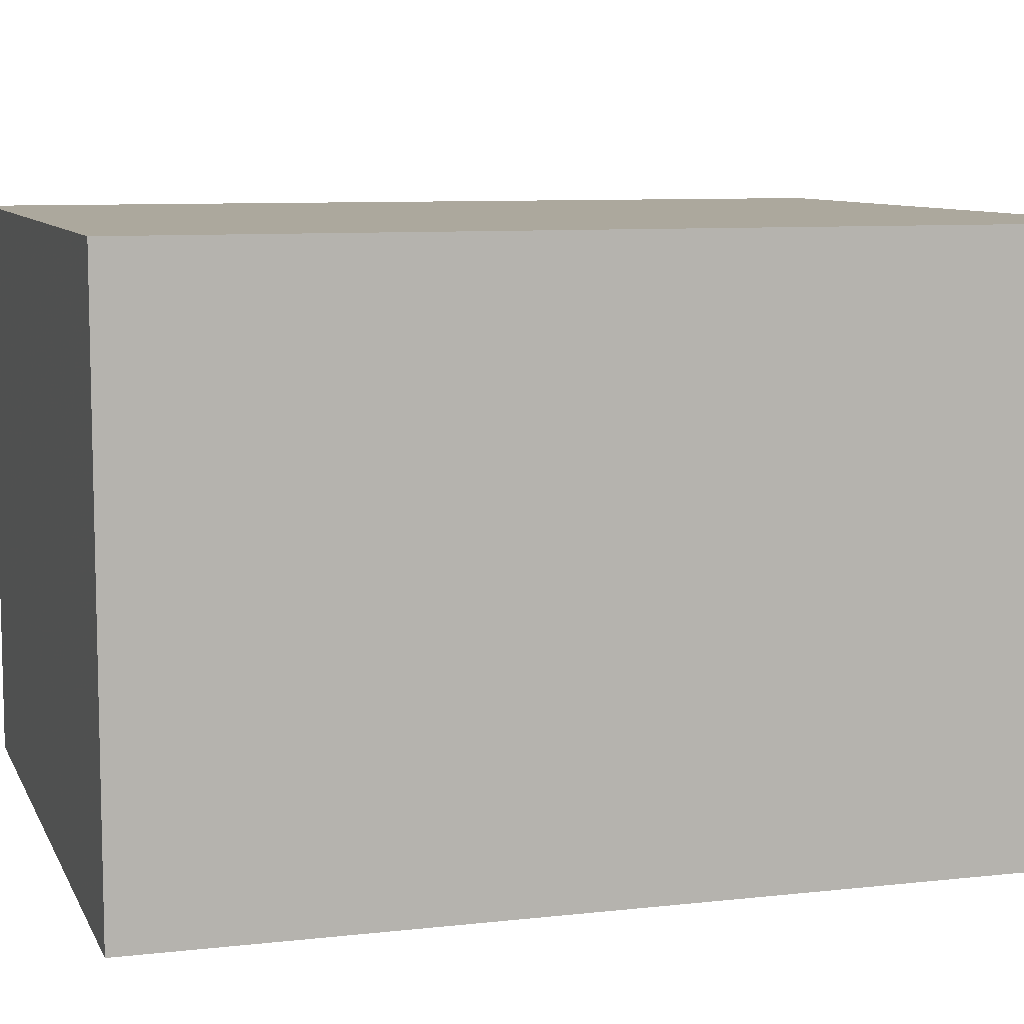
<metadata>
{"format":"obj","ext":"obj","renderer":"f3d","projection":"perspective","resolution":1024,"background":"white","views":[{"elev":8.6,"azim":73.0,"up":"+Y"}]}
</metadata>
<code>
v -0.5671 -0.4408 -0.6958
v 0.5671 -0.4408 -0.6958
v -0.5671 -0.4408 0.6958
v 0.5671 -0.4408 0.6958
v -0.5671 0.4408 -0.6958
v 0.5671 0.4408 -0.6958
v -0.5671 0.4408 0.6958
v 0.5671 0.4408 0.6958
v 0 0.4408 0
v 0.5671 0.4408 0
v 0 0.4408 -0.6958
v -0.5671 0.4408 0
v 0 0.4408 0.6958
v -0.5671 -0.4408 0
v -0.5671 0 0
v -0.5671 0 -0.6958
v -0.5671 0 0.6958
v 0 -0.4408 -0.6958
v 0 -0.4408 0
v 0.5671 -0.4408 0
v 0 -0.4408 0.6958
v 0.5671 0 -0.6958
v 0.5671 0 0
v 0.5671 0 0.6958
v 0 0 0.6958
v 0 0 -0.6958
v -0.2836 0.4408 -0.3479
v 0 0.4408 -0.3479
v -0.2836 0.4408 -0.6958
v 0.2836 0.4408 0.3479
v 0.5671 0.4408 0.3479
v 0.2836 0.4408 0
v 0.5671 0.4408 -0.3479
v 0.2836 0.4408 -0.6958
v 0.2836 0.4408 -0.3479
v -0.5671 0.4408 -0.3479
v -0.2836 0.4408 0
v -0.5671 0.4408 0.3479
v -0.2836 0.4408 0.6958
v -0.2836 0.4408 0.3479
v 0.2836 0.4408 0.6958
v 0 0.4408 0.3479
v -0.5671 -0.4408 -0.3479
v -0.5671 -0.2204 -0.3479
v -0.5671 -0.2204 -0.6958
v -0.5671 -0.4408 0.3479
v -0.5671 -0.2204 0.3479
v -0.5671 -0.2204 0
v -0.5671 0.2204 -0.3479
v -0.5671 0.2204 -0.6958
v -0.5671 0 -0.3479
v -0.5671 -0.2204 0.6958
v -0.5671 0 0.3479
v -0.5671 0.2204 0.6958
v -0.5671 0.2204 0.3479
v -0.5671 0.2204 0
v -0.2836 -0.4408 -0.6958
v -0.2836 -0.4408 -0.3479
v 0.2836 -0.4408 -0.6958
v 0.2836 -0.4408 -0.3479
v 0 -0.4408 -0.3479
v -0.2836 -0.4408 0.3479
v -0.2836 -0.4408 0
v 0.5671 -0.4408 -0.3479
v 0.2836 -0.4408 0
v 0.5671 -0.4408 0.3479
v 0.2836 -0.4408 0.6958
v 0.2836 -0.4408 0.3479
v -0.2836 -0.4408 0.6958
v 0 -0.4408 0.3479
v 0.5671 -0.2204 -0.6958
v 0.5671 0 -0.3479
v 0.5671 -0.2204 -0.3479
v 0.5671 0.2204 -0.6958
v 0.5671 0.2204 -0.3479
v 0.5671 0.2204 0.3479
v 0.5671 0.2204 0
v 0.5671 -0.2204 0
v 0.5671 0.2204 0.6958
v 0.5671 0 0.3479
v 0.5671 -0.2204 0.6958
v 0.5671 -0.2204 0.3479
v 0 -0.2204 0.6958
v -0.2836 -0.2204 0.6958
v 0.2836 -0.2204 0.6958
v 0.2836 0.2204 0.6958
v 0.2836 0 0.6958
v -0.2836 0 0.6958
v 0 0.2204 0.6958
v -0.2836 0.2204 0.6958
v -0.2836 -0.2204 -0.6958
v -0.2836 0.2204 -0.6958
v -0.2836 0 -0.6958
v 0.2836 -0.2204 -0.6958
v 0 -0.2204 -0.6958
v 0.2836 0 -0.6958
v 0 0.2204 -0.6958
v 0.2836 0.2204 -0.6958
v -0.4254 0.4408 -0.5218
v -0.2836 0.4408 -0.5218
v -0.4254 0.4408 -0.6958
v -0.1418 0.4408 -0.1739
v 0 0.4408 -0.1739
v -0.1418 0.4408 -0.3479
v 0 0.4408 -0.5218
v -0.1418 0.4408 -0.6958
v -0.1418 0.4408 -0.5218
v 0.1418 0.4408 0.1739
v 0.2836 0.4408 0.1739
v 0.1418 0.4408 0
v 0.4254 0.4408 0.5218
v 0.5671 0.4408 0.5218
v 0.4254 0.4408 0.3479
v 0.5671 0.4408 0.1739
v 0.4254 0.4408 0
v 0.4254 0.4408 0.1739
v 0.5671 0.4408 -0.1739
v 0.4254 0.4408 -0.3479
v 0.4254 0.4408 -0.1739
v 0.5671 0.4408 -0.5218
v 0.4254 0.4408 -0.6958
v 0.4254 0.4408 -0.5218
v 0.1418 0.4408 -0.6958
v 0.1418 0.4408 -0.5218
v 0.2836 0.4408 -0.5218
v 0.1418 0.4408 -0.1739
v 0.2836 0.4408 -0.1739
v 0.1418 0.4408 -0.3479
v -0.5671 0.4408 -0.5218
v -0.4254 0.4408 -0.3479
v -0.5671 0.4408 -0.1739
v -0.4254 0.4408 0
v -0.4254 0.4408 -0.1739
v -0.1418 0.4408 0
v -0.2836 0.4408 -0.1739
v -0.5671 0.4408 0.1739
v -0.4254 0.4408 0.3479
v -0.4254 0.4408 0.1739
v -0.5671 0.4408 0.5218
v -0.4254 0.4408 0.6958
v -0.4254 0.4408 0.5218
v -0.1418 0.4408 0.6958
v -0.1418 0.4408 0.5218
v -0.2836 0.4408 0.5218
v 0.1418 0.4408 0.6958
v 0.1418 0.4408 0.5218
v 0 0.4408 0.5218
v 0.4254 0.4408 0.6958
v 0.2836 0.4408 0.5218
v 0 0.4408 0.1739
v 0.1418 0.4408 0.3479
v -0.2836 0.4408 0.1739
v -0.1418 0.4408 0.3479
v -0.1418 0.4408 0.1739
v -0.5671 -0.4408 -0.5218
v -0.5671 -0.3306 -0.5218
v -0.5671 -0.3306 -0.6958
v -0.5671 -0.4408 -0.1739
v -0.5671 -0.3306 -0.1739
v -0.5671 -0.3306 -0.3479
v -0.5671 -0.1102 -0.5218
v -0.5671 -0.1102 -0.6958
v -0.5671 -0.2204 -0.5218
v -0.5671 -0.4408 0.1739
v -0.5671 -0.3306 0.1739
v -0.5671 -0.3306 0
v -0.5671 -0.4408 0.5218
v -0.5671 -0.3306 0.5218
v -0.5671 -0.3306 0.3479
v -0.5671 -0.1102 0.1739
v -0.5671 -0.1102 0
v -0.5671 -0.2204 0.1739
v -0.5671 0.1102 -0.1739
v -0.5671 0.1102 -0.3479
v -0.5671 0 -0.1739
v -0.5671 0.3306 -0.5218
v -0.5671 0.3306 -0.6958
v -0.5671 0.2204 -0.5218
v -0.5671 0.1102 -0.6958
v -0.5671 0 -0.5218
v -0.5671 0.1102 -0.5218
v -0.5671 -0.2204 -0.1739
v -0.5671 -0.1102 -0.1739
v -0.5671 -0.1102 -0.3479
v -0.5671 -0.3306 0.6958
v -0.5671 -0.2204 0.5218
v -0.5671 -0.1102 0.6958
v -0.5671 0 0.5218
v -0.5671 -0.1102 0.5218
v -0.5671 0 0.1739
v -0.5671 -0.1102 0.3479
v -0.5671 0.1102 0.6958
v -0.5671 0.2204 0.5218
v -0.5671 0.1102 0.5218
v -0.5671 0.3306 0.6958
v -0.5671 0.3306 0.5218
v -0.5671 0.3306 0.1739
v -0.5671 0.3306 0.3479
v -0.5671 0.3306 -0.1739
v -0.5671 0.3306 0
v -0.5671 0.3306 -0.3479
v -0.5671 0.1102 0
v -0.5671 0.2204 -0.1739
v -0.5671 0.1102 0.3479
v -0.5671 0.2204 0.1739
v -0.5671 0.1102 0.1739
v -0.4254 -0.4408 -0.6958
v -0.4254 -0.4408 -0.5218
v -0.1418 -0.4408 -0.6958
v -0.1418 -0.4408 -0.5218
v -0.2836 -0.4408 -0.5218
v -0.4254 -0.4408 -0.1739
v -0.4254 -0.4408 -0.3479
v 0.1418 -0.4408 -0.6958
v 0.1418 -0.4408 -0.5218
v 0 -0.4408 -0.5218
v 0.4254 -0.4408 -0.6958
v 0.4254 -0.4408 -0.5218
v 0.2836 -0.4408 -0.5218
v 0.1418 -0.4408 -0.1739
v 0 -0.4408 -0.1739
v 0.1418 -0.4408 -0.3479
v -0.1418 -0.4408 0.1739
v -0.2836 -0.4408 0.1739
v -0.1418 -0.4408 0
v -0.4254 -0.4408 0.5218
v -0.4254 -0.4408 0.3479
v -0.4254 -0.4408 0
v -0.4254 -0.4408 0.1739
v -0.1418 -0.4408 -0.3479
v -0.1418 -0.4408 -0.1739
v -0.2836 -0.4408 -0.1739
v 0.5671 -0.4408 -0.5218
v 0.4254 -0.4408 -0.3479
v 0.5671 -0.4408 -0.1739
v 0.4254 -0.4408 0
v 0.4254 -0.4408 -0.1739
v 0.1418 -0.4408 0
v 0.2836 -0.4408 -0.1739
v 0.5671 -0.4408 0.1739
v 0.4254 -0.4408 0.3479
v 0.4254 -0.4408 0.1739
v 0.5671 -0.4408 0.5218
v 0.4254 -0.4408 0.6958
v 0.4254 -0.4408 0.5218
v 0.1418 -0.4408 0.6958
v 0.1418 -0.4408 0.5218
v 0.2836 -0.4408 0.5218
v -0.1418 -0.4408 0.6958
v -0.1418 -0.4408 0.5218
v 0 -0.4408 0.5218
v -0.4254 -0.4408 0.6958
v -0.2836 -0.4408 0.5218
v 0 -0.4408 0.1739
v -0.1418 -0.4408 0.3479
v 0.2836 -0.4408 0.1739
v 0.1418 -0.4408 0.3479
v 0.1418 -0.4408 0.1739
v 0.5671 -0.3306 -0.6958
v 0.5671 -0.2204 -0.5218
v 0.5671 -0.3306 -0.5218
v 0.5671 -0.1102 -0.6958
v 0.5671 0 -0.5218
v 0.5671 -0.1102 -0.5218
v 0.5671 0 -0.1739
v 0.5671 -0.1102 -0.1739
v 0.5671 -0.1102 -0.3479
v 0.5671 0.1102 -0.6958
v 0.5671 0.2204 -0.5218
v 0.5671 0.1102 -0.5218
v 0.5671 0.3306 -0.6958
v 0.5671 0.3306 -0.5218
v 0.5671 0.3306 -0.1739
v 0.5671 0.3306 -0.3479
v 0.5671 0.3306 0.1739
v 0.5671 0.3306 0
v 0.5671 0.3306 0.5218
v 0.5671 0.3306 0.3479
v 0.5671 0.1102 0.1739
v 0.5671 0.1102 0
v 0.5671 0.2204 0.1739
v 0.5671 0.1102 -0.3479
v 0.5671 0.2204 -0.1739
v 0.5671 0.1102 -0.1739
v 0.5671 -0.3306 -0.3479
v 0.5671 -0.1102 0
v 0.5671 -0.2204 -0.1739
v 0.5671 -0.3306 0
v 0.5671 -0.3306 -0.1739
v 0.5671 0.1102 0.3479
v 0.5671 0 0.1739
v 0.5671 0.3306 0.6958
v 0.5671 0.2204 0.5218
v 0.5671 0.1102 0.6958
v 0.5671 0 0.5218
v 0.5671 0.1102 0.5218
v 0.5671 -0.1102 0.6958
v 0.5671 -0.2204 0.5218
v 0.5671 -0.1102 0.5218
v 0.5671 -0.3306 0.6958
v 0.5671 -0.3306 0.5218
v 0.5671 -0.3306 0.1739
v 0.5671 -0.3306 0.3479
v 0.5671 -0.1102 0.1739
v 0.5671 -0.1102 0.3479
v 0.5671 -0.2204 0.1739
v -0.2836 -0.3306 0.6958
v -0.4254 -0.3306 0.6958
v 0 -0.3306 0.6958
v -0.1418 -0.3306 0.6958
v 0 -0.1102 0.6958
v -0.1418 -0.1102 0.6958
v -0.1418 -0.2204 0.6958
v 0.2836 -0.3306 0.6958
v 0.1418 -0.3306 0.6958
v 0.4254 -0.3306 0.6958
v 0.4254 -0.1102 0.6958
v 0.4254 -0.2204 0.6958
v 0.4254 0.1102 0.6958
v 0.4254 0 0.6958
v 0.4254 0.3306 0.6958
v 0.4254 0.2204 0.6958
v 0.1418 0.1102 0.6958
v 0.1418 0 0.6958
v 0.2836 0.1102 0.6958
v 0.1418 -0.2204 0.6958
v 0.2836 -0.1102 0.6958
v 0.1418 -0.1102 0.6958
v -0.4254 -0.2204 0.6958
v -0.1418 0 0.6958
v -0.2836 -0.1102 0.6958
v -0.4254 0 0.6958
v -0.4254 -0.1102 0.6958
v 0.1418 0.2204 0.6958
v 0 0.1102 0.6958
v 0.2836 0.3306 0.6958
v 0 0.3306 0.6958
v 0.1418 0.3306 0.6958
v -0.2836 0.3306 0.6958
v -0.1418 0.3306 0.6958
v -0.4254 0.3306 0.6958
v -0.4254 0.1102 0.6958
v -0.4254 0.2204 0.6958
v -0.1418 0.1102 0.6958
v -0.1418 0.2204 0.6958
v -0.2836 0.1102 0.6958
v -0.4254 -0.3306 -0.6958
v -0.4254 -0.1102 -0.6958
v -0.4254 -0.2204 -0.6958
v -0.1418 -0.3306 -0.6958
v -0.2836 -0.3306 -0.6958
v -0.4254 0.1102 -0.6958
v -0.4254 0 -0.6958
v -0.4254 0.3306 -0.6958
v -0.4254 0.2204 -0.6958
v -0.1418 0.1102 -0.6958
v -0.1418 0 -0.6958
v -0.2836 0.1102 -0.6958
v 0.1418 -0.1102 -0.6958
v 0.1418 -0.2204 -0.6958
v 0 -0.1102 -0.6958
v 0.4254 -0.3306 -0.6958
v 0.2836 -0.3306 -0.6958
v 0 -0.3306 -0.6958
v 0.1418 -0.3306 -0.6958
v -0.2836 -0.1102 -0.6958
v -0.1418 -0.1102 -0.6958
v -0.1418 -0.2204 -0.6958
v 0.4254 -0.2204 -0.6958
v 0.1418 0 -0.6958
v 0.2836 -0.1102 -0.6958
v 0.4254 0 -0.6958
v 0.4254 -0.1102 -0.6958
v -0.1418 0.2204 -0.6958
v 0 0.1102 -0.6958
v -0.2836 0.3306 -0.6958
v 0 0.3306 -0.6958
v -0.1418 0.3306 -0.6958
v 0.2836 0.3306 -0.6958
v 0.1418 0.3306 -0.6958
v 0.4254 0.3306 -0.6958
v 0.4254 0.1102 -0.6958
v 0.4254 0.2204 -0.6958
v 0.1418 0.1102 -0.6958
v 0.1418 0.2204 -0.6958
v 0.2836 0.1102 -0.6958
f 5 99 101
f 99 27 100
f 100 29 101
f 99 100 101
f 27 102 104
f 102 9 103
f 103 28 104
f 102 103 104
f 28 105 107
f 105 11 106
f 106 29 107
f 105 106 107
f 27 104 100
f 104 28 107
f 107 29 100
f 104 107 100
f 9 108 110
f 108 30 109
f 109 32 110
f 108 109 110
f 30 111 113
f 111 8 112
f 112 31 113
f 111 112 113
f 31 114 116
f 114 10 115
f 115 32 116
f 114 115 116
f 30 113 109
f 113 31 116
f 116 32 109
f 113 116 109
f 10 117 119
f 117 33 118
f 118 35 119
f 117 118 119
f 33 120 122
f 120 6 121
f 121 34 122
f 120 121 122
f 34 123 125
f 123 11 124
f 124 35 125
f 123 124 125
f 33 122 118
f 122 34 125
f 125 35 118
f 122 125 118
f 9 110 103
f 110 32 126
f 126 28 103
f 110 126 103
f 32 115 127
f 115 10 119
f 119 35 127
f 115 119 127
f 35 124 128
f 124 11 105
f 105 28 128
f 124 105 128
f 32 127 126
f 127 35 128
f 128 28 126
f 127 128 126
f 5 129 99
f 129 36 130
f 130 27 99
f 129 130 99
f 36 131 133
f 131 12 132
f 132 37 133
f 131 132 133
f 37 134 135
f 134 9 102
f 102 27 135
f 134 102 135
f 36 133 130
f 133 37 135
f 135 27 130
f 133 135 130
f 12 136 138
f 136 38 137
f 137 40 138
f 136 137 138
f 38 139 141
f 139 7 140
f 140 39 141
f 139 140 141
f 39 142 144
f 142 13 143
f 143 40 144
f 142 143 144
f 38 141 137
f 141 39 144
f 144 40 137
f 141 144 137
f 13 145 147
f 145 41 146
f 146 42 147
f 145 146 147
f 41 148 149
f 148 8 111
f 111 30 149
f 148 111 149
f 30 108 151
f 108 9 150
f 150 42 151
f 108 150 151
f 41 149 146
f 149 30 151
f 151 42 146
f 149 151 146
f 12 138 132
f 138 40 152
f 152 37 132
f 138 152 132
f 40 143 153
f 143 13 147
f 147 42 153
f 143 147 153
f 42 150 154
f 150 9 134
f 134 37 154
f 150 134 154
f 40 153 152
f 153 42 154
f 154 37 152
f 153 154 152
f 1 155 157
f 155 43 156
f 156 45 157
f 155 156 157
f 43 158 160
f 158 14 159
f 159 44 160
f 158 159 160
f 44 161 163
f 161 16 162
f 162 45 163
f 161 162 163
f 43 160 156
f 160 44 163
f 163 45 156
f 160 163 156
f 14 164 166
f 164 46 165
f 165 48 166
f 164 165 166
f 46 167 169
f 167 3 168
f 168 47 169
f 167 168 169
f 47 170 172
f 170 15 171
f 171 48 172
f 170 171 172
f 46 169 165
f 169 47 172
f 172 48 165
f 169 172 165
f 15 173 175
f 173 49 174
f 174 51 175
f 173 174 175
f 49 176 178
f 176 5 177
f 177 50 178
f 176 177 178
f 50 179 181
f 179 16 180
f 180 51 181
f 179 180 181
f 49 178 174
f 178 50 181
f 181 51 174
f 178 181 174
f 14 166 159
f 166 48 182
f 182 44 159
f 166 182 159
f 48 171 183
f 171 15 175
f 175 51 183
f 171 175 183
f 51 180 184
f 180 16 161
f 161 44 184
f 180 161 184
f 48 183 182
f 183 51 184
f 184 44 182
f 183 184 182
f 3 185 168
f 185 52 186
f 186 47 168
f 185 186 168
f 52 187 189
f 187 17 188
f 188 53 189
f 187 188 189
f 53 190 191
f 190 15 170
f 170 47 191
f 190 170 191
f 52 189 186
f 189 53 191
f 191 47 186
f 189 191 186
f 17 192 194
f 192 54 193
f 193 55 194
f 192 193 194
f 54 195 196
f 195 7 139
f 139 38 196
f 195 139 196
f 38 136 198
f 136 12 197
f 197 55 198
f 136 197 198
f 54 196 193
f 196 38 198
f 198 55 193
f 196 198 193
f 12 131 200
f 131 36 199
f 199 56 200
f 131 199 200
f 36 129 201
f 129 5 176
f 176 49 201
f 129 176 201
f 49 173 203
f 173 15 202
f 202 56 203
f 173 202 203
f 36 201 199
f 201 49 203
f 203 56 199
f 201 203 199
f 17 194 188
f 194 55 204
f 204 53 188
f 194 204 188
f 55 197 205
f 197 12 200
f 200 56 205
f 197 200 205
f 56 202 206
f 202 15 190
f 190 53 206
f 202 190 206
f 55 205 204
f 205 56 206
f 206 53 204
f 205 206 204
f 1 207 155
f 207 57 208
f 208 43 155
f 207 208 155
f 57 209 211
f 209 18 210
f 210 58 211
f 209 210 211
f 58 212 213
f 212 14 158
f 158 43 213
f 212 158 213
f 57 211 208
f 211 58 213
f 213 43 208
f 211 213 208
f 18 214 216
f 214 59 215
f 215 61 216
f 214 215 216
f 59 217 219
f 217 2 218
f 218 60 219
f 217 218 219
f 60 220 222
f 220 19 221
f 221 61 222
f 220 221 222
f 59 219 215
f 219 60 222
f 222 61 215
f 219 222 215
f 19 223 225
f 223 62 224
f 224 63 225
f 223 224 225
f 62 226 227
f 226 3 167
f 167 46 227
f 226 167 227
f 46 164 229
f 164 14 228
f 228 63 229
f 164 228 229
f 62 227 224
f 227 46 229
f 229 63 224
f 227 229 224
f 18 216 210
f 216 61 230
f 230 58 210
f 216 230 210
f 61 221 231
f 221 19 225
f 225 63 231
f 221 225 231
f 63 228 232
f 228 14 212
f 212 58 232
f 228 212 232
f 61 231 230
f 231 63 232
f 232 58 230
f 231 232 230
f 2 233 218
f 233 64 234
f 234 60 218
f 233 234 218
f 64 235 237
f 235 20 236
f 236 65 237
f 235 236 237
f 65 238 239
f 238 19 220
f 220 60 239
f 238 220 239
f 64 237 234
f 237 65 239
f 239 60 234
f 237 239 234
f 20 240 242
f 240 66 241
f 241 68 242
f 240 241 242
f 66 243 245
f 243 4 244
f 244 67 245
f 243 244 245
f 67 246 248
f 246 21 247
f 247 68 248
f 246 247 248
f 66 245 241
f 245 67 248
f 248 68 241
f 245 248 241
f 21 249 251
f 249 69 250
f 250 70 251
f 249 250 251
f 69 252 253
f 252 3 226
f 226 62 253
f 252 226 253
f 62 223 255
f 223 19 254
f 254 70 255
f 223 254 255
f 69 253 250
f 253 62 255
f 255 70 250
f 253 255 250
f 20 242 236
f 242 68 256
f 256 65 236
f 242 256 236
f 68 247 257
f 247 21 251
f 251 70 257
f 247 251 257
f 70 254 258
f 254 19 238
f 238 65 258
f 254 238 258
f 68 257 256
f 257 70 258
f 258 65 256
f 257 258 256
f 2 259 261
f 259 71 260
f 260 73 261
f 259 260 261
f 71 262 264
f 262 22 263
f 263 72 264
f 262 263 264
f 72 265 267
f 265 23 266
f 266 73 267
f 265 266 267
f 71 264 260
f 264 72 267
f 267 73 260
f 264 267 260
f 22 268 270
f 268 74 269
f 269 75 270
f 268 269 270
f 74 271 272
f 271 6 120
f 120 33 272
f 271 120 272
f 33 117 274
f 117 10 273
f 273 75 274
f 117 273 274
f 74 272 269
f 272 33 274
f 274 75 269
f 272 274 269
f 10 114 276
f 114 31 275
f 275 77 276
f 114 275 276
f 31 112 278
f 112 8 277
f 277 76 278
f 112 277 278
f 76 279 281
f 279 23 280
f 280 77 281
f 279 280 281
f 31 278 275
f 278 76 281
f 281 77 275
f 278 281 275
f 22 270 263
f 270 75 282
f 282 72 263
f 270 282 263
f 75 273 283
f 273 10 276
f 276 77 283
f 273 276 283
f 77 280 284
f 280 23 265
f 265 72 284
f 280 265 284
f 75 283 282
f 283 77 284
f 284 72 282
f 283 284 282
f 2 261 233
f 261 73 285
f 285 64 233
f 261 285 233
f 73 266 287
f 266 23 286
f 286 78 287
f 266 286 287
f 78 288 289
f 288 20 235
f 235 64 289
f 288 235 289
f 73 287 285
f 287 78 289
f 289 64 285
f 287 289 285
f 23 279 291
f 279 76 290
f 290 80 291
f 279 290 291
f 76 277 293
f 277 8 292
f 292 79 293
f 277 292 293
f 79 294 296
f 294 24 295
f 295 80 296
f 294 295 296
f 76 293 290
f 293 79 296
f 296 80 290
f 293 296 290
f 24 297 299
f 297 81 298
f 298 82 299
f 297 298 299
f 81 300 301
f 300 4 243
f 243 66 301
f 300 243 301
f 66 240 303
f 240 20 302
f 302 82 303
f 240 302 303
f 81 301 298
f 301 66 303
f 303 82 298
f 301 303 298
f 23 291 286
f 291 80 304
f 304 78 286
f 291 304 286
f 80 295 305
f 295 24 299
f 299 82 305
f 295 299 305
f 82 302 306
f 302 20 288
f 288 78 306
f 302 288 306
f 80 305 304
f 305 82 306
f 306 78 304
f 305 306 304
f 3 252 308
f 252 69 307
f 307 84 308
f 252 307 308
f 69 249 310
f 249 21 309
f 309 83 310
f 249 309 310
f 83 311 313
f 311 25 312
f 312 84 313
f 311 312 313
f 69 310 307
f 310 83 313
f 313 84 307
f 310 313 307
f 21 246 315
f 246 67 314
f 314 85 315
f 246 314 315
f 67 244 316
f 244 4 300
f 300 81 316
f 244 300 316
f 81 297 318
f 297 24 317
f 317 85 318
f 297 317 318
f 67 316 314
f 316 81 318
f 318 85 314
f 316 318 314
f 24 294 320
f 294 79 319
f 319 87 320
f 294 319 320
f 79 292 322
f 292 8 321
f 321 86 322
f 292 321 322
f 86 323 325
f 323 25 324
f 324 87 325
f 323 324 325
f 79 322 319
f 322 86 325
f 325 87 319
f 322 325 319
f 21 315 309
f 315 85 326
f 326 83 309
f 315 326 309
f 85 317 327
f 317 24 320
f 320 87 327
f 317 320 327
f 87 324 328
f 324 25 311
f 311 83 328
f 324 311 328
f 85 327 326
f 327 87 328
f 328 83 326
f 327 328 326
f 3 308 185
f 308 84 329
f 329 52 185
f 308 329 185
f 84 312 331
f 312 25 330
f 330 88 331
f 312 330 331
f 88 332 333
f 332 17 187
f 187 52 333
f 332 187 333
f 84 331 329
f 331 88 333
f 333 52 329
f 331 333 329
f 25 323 335
f 323 86 334
f 334 89 335
f 323 334 335
f 86 321 336
f 321 8 148
f 148 41 336
f 321 148 336
f 41 145 338
f 145 13 337
f 337 89 338
f 145 337 338
f 86 336 334
f 336 41 338
f 338 89 334
f 336 338 334
f 13 142 340
f 142 39 339
f 339 90 340
f 142 339 340
f 39 140 341
f 140 7 195
f 195 54 341
f 140 195 341
f 54 192 343
f 192 17 342
f 342 90 343
f 192 342 343
f 39 341 339
f 341 54 343
f 343 90 339
f 341 343 339
f 25 335 330
f 335 89 344
f 344 88 330
f 335 344 330
f 89 337 345
f 337 13 340
f 340 90 345
f 337 340 345
f 90 342 346
f 342 17 332
f 332 88 346
f 342 332 346
f 89 345 344
f 345 90 346
f 346 88 344
f 345 346 344
f 1 157 207
f 157 45 347
f 347 57 207
f 157 347 207
f 45 162 349
f 162 16 348
f 348 91 349
f 162 348 349
f 91 350 351
f 350 18 209
f 209 57 351
f 350 209 351
f 45 349 347
f 349 91 351
f 351 57 347
f 349 351 347
f 16 179 353
f 179 50 352
f 352 93 353
f 179 352 353
f 50 177 355
f 177 5 354
f 354 92 355
f 177 354 355
f 92 356 358
f 356 26 357
f 357 93 358
f 356 357 358
f 50 355 352
f 355 92 358
f 358 93 352
f 355 358 352
f 26 359 361
f 359 94 360
f 360 95 361
f 359 360 361
f 94 362 363
f 362 2 217
f 217 59 363
f 362 217 363
f 59 214 365
f 214 18 364
f 364 95 365
f 214 364 365
f 94 363 360
f 363 59 365
f 365 95 360
f 363 365 360
f 16 353 348
f 353 93 366
f 366 91 348
f 353 366 348
f 93 357 367
f 357 26 361
f 361 95 367
f 357 361 367
f 95 364 368
f 364 18 350
f 350 91 368
f 364 350 368
f 93 367 366
f 367 95 368
f 368 91 366
f 367 368 366
f 2 362 259
f 362 94 369
f 369 71 259
f 362 369 259
f 94 359 371
f 359 26 370
f 370 96 371
f 359 370 371
f 96 372 373
f 372 22 262
f 262 71 373
f 372 262 373
f 94 371 369
f 371 96 373
f 373 71 369
f 371 373 369
f 26 356 375
f 356 92 374
f 374 97 375
f 356 374 375
f 92 354 376
f 354 5 101
f 101 29 376
f 354 101 376
f 29 106 378
f 106 11 377
f 377 97 378
f 106 377 378
f 92 376 374
f 376 29 378
f 378 97 374
f 376 378 374
f 11 123 380
f 123 34 379
f 379 98 380
f 123 379 380
f 34 121 381
f 121 6 271
f 271 74 381
f 121 271 381
f 74 268 383
f 268 22 382
f 382 98 383
f 268 382 383
f 34 381 379
f 381 74 383
f 383 98 379
f 381 383 379
f 26 375 370
f 375 97 384
f 384 96 370
f 375 384 370
f 97 377 385
f 377 11 380
f 380 98 385
f 377 380 385
f 98 382 386
f 382 22 372
f 372 96 386
f 382 372 386
f 97 385 384
f 385 98 386
f 386 96 384
f 385 386 384

</code>
